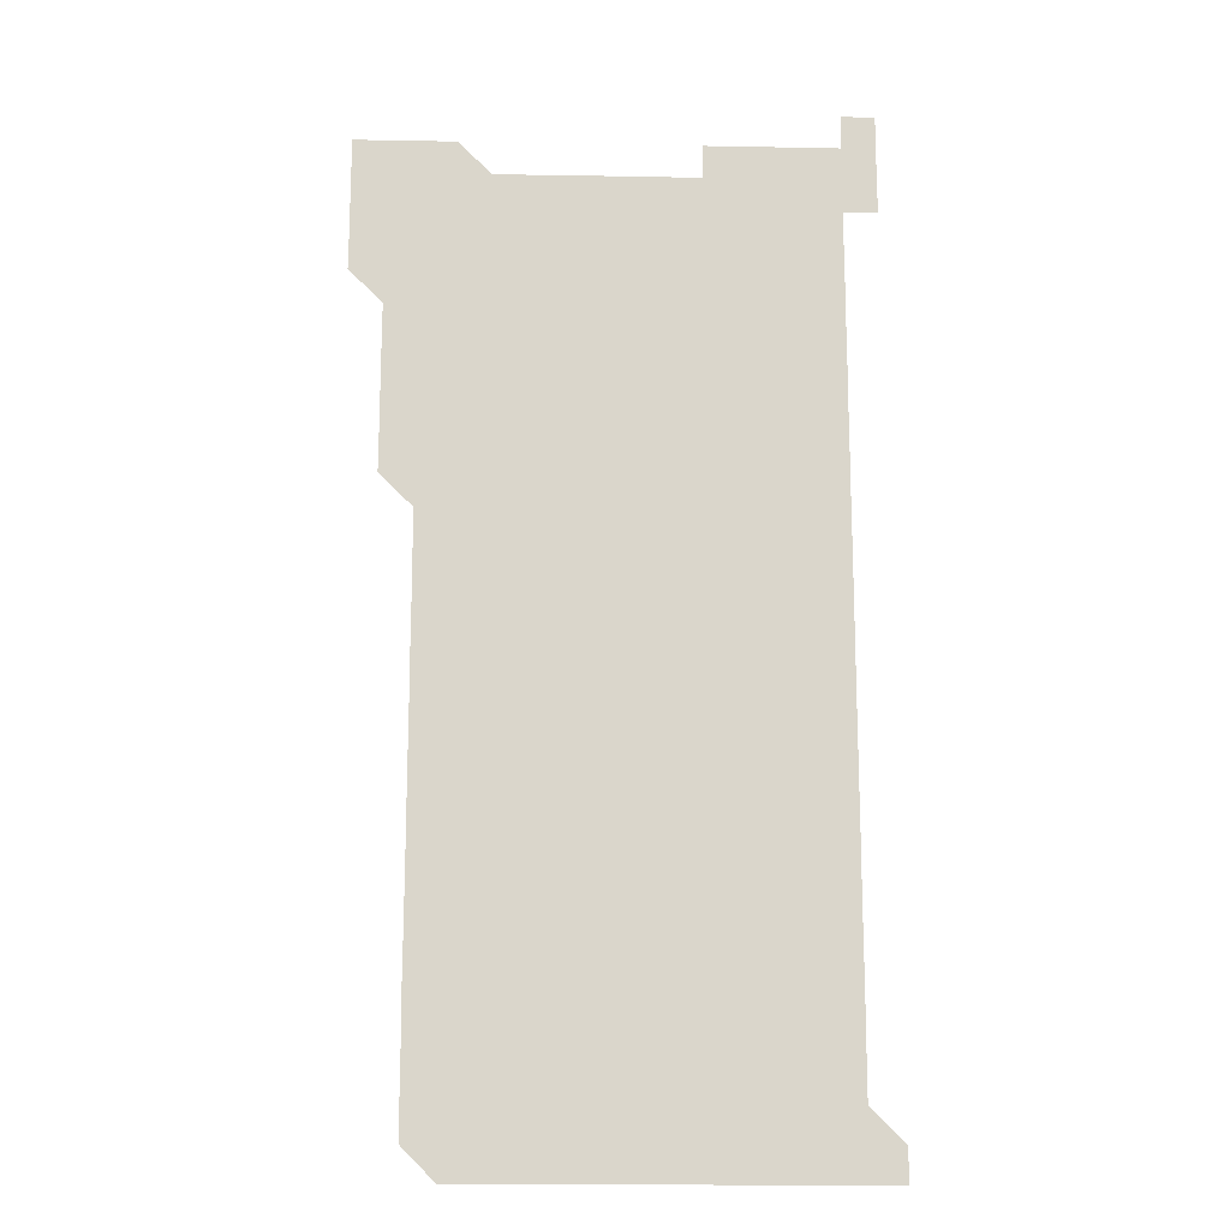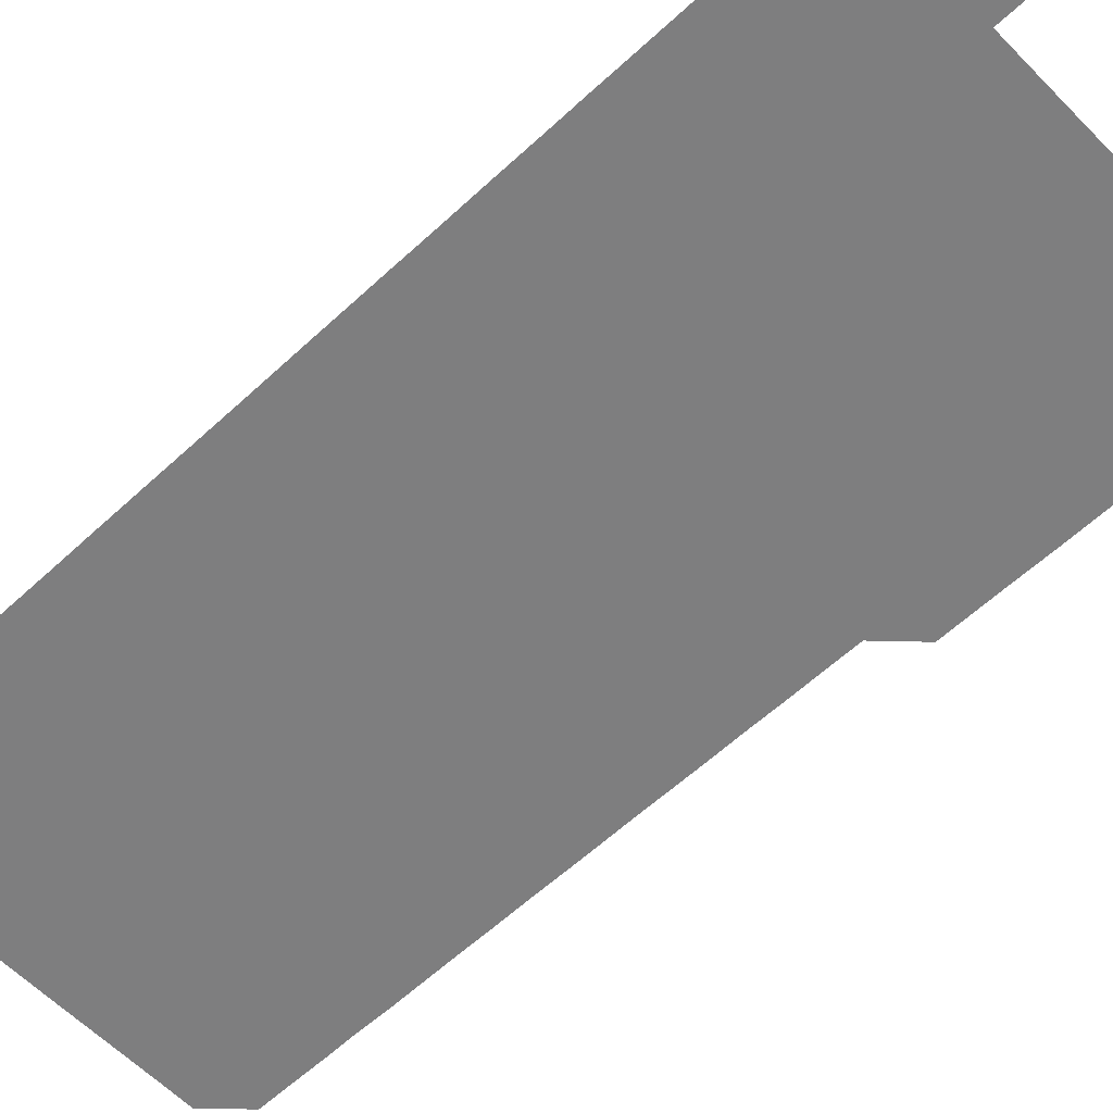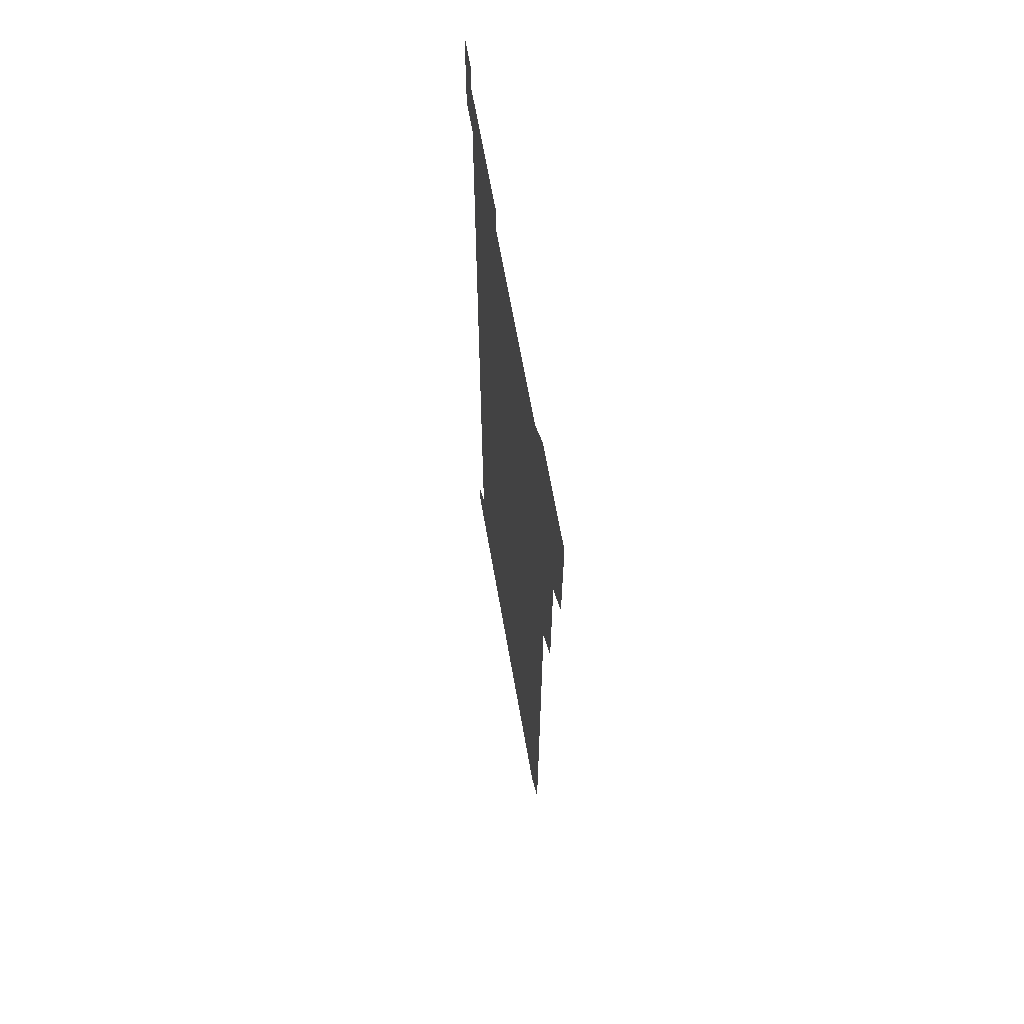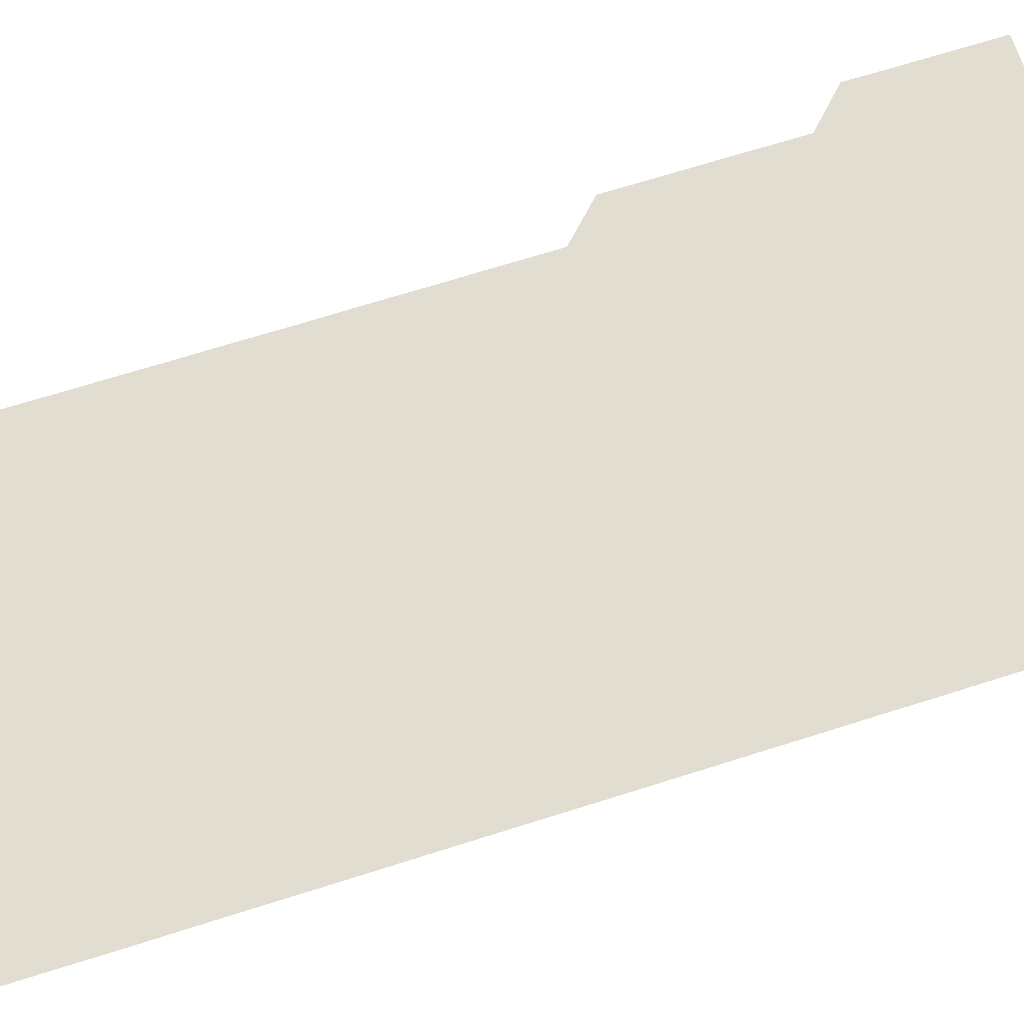
<metadata>
{"format":"obj","ext":"obj","renderer":"f3d","projection":"perspective","resolution":1024,"background":"white","views":[{"elev":-15.8,"azim":-2.2,"up":"+Y"},{"elev":-59.4,"azim":133.7,"up":"+Z"},{"elev":65.6,"azim":-99.9,"up":"+Y"},{"elev":68.5,"azim":72.3,"up":"+Z"}]}
</metadata>
<code>
v 465.9 526.1 0
v 466 540.9 0
v 466 556 0
v 466 571 0
v 466 586 0
v 480.9 436 0
v 480.9 450.9 0
v 481 466 0
v 480.9 480.9 0
v 481 495.9 0
v 481 511 0
v 481.1 526 0
v 480.8 541 0
v 481.2 555.9 0
v 481 570.9 0
v 481 586.1 0
v 496 165.9 0
v 496 180.9 0
v 495.9 195.8 0
v 496.1 210.9 0
v 495.8 225.9 0
v 495.9 240.8 0
v 496 255.8 0
v 495.9 270.8 0
v 496 285.8 0
v 495.9 300.9 0
v 496 315.8 0
v 496 330.9 0
v 496 346 0
v 495.9 360.9 0
v 496 375.9 0
v 495.9 391 0
v 495.9 405.9 0
v 495.9 421 0
v 496.1 436 0
v 496 451 0
v 496.1 466 0
v 496.1 481 0
v 496 496 0
v 496.1 511 0
v 496 526 0
v 496.1 541 0
v 496 556 0
v 496 571 0
v 496 586 0
v 510.8 150.9 0
v 511.1 166.1 0
v 511.2 181.1 0
v 510.9 196 0
v 511.1 211 0
v 511 226 0
v 511.1 241.1 0
v 511.1 256.1 0
v 511.1 271.1 0
v 511 286 0
v 511.1 301 0
v 510.9 316 0
v 511 331 0
v 511 346 0
v 511 361 0
v 511 376 0
v 511.1 391 0
v 511.1 406 0
v 510.9 421 0
v 511 436 0
v 511.1 451 0
v 511 466 0
v 510.9 481 0
v 511 496 0
v 511 511 0
v 511 526 0
v 511 541 0
v 511 556 0
v 511 570.9 0
v 510.9 586.1 0
v 525.9 151 0
v 526 166 0
v 526.1 181.1 0
v 525.9 196 0
v 526 211 0
v 526 226 0
v 526 241 0
v 526 256 0
v 526 271 0
v 526 286 0
v 526 301 0
v 526 316 0
v 526 331 0
v 526 346 0
v 526 361 0
v 526 376 0
v 526 391 0
v 526 406 0
v 526 421 0
v 526 436 0
v 526 451 0
v 526 466 0
v 526.1 481 0
v 526 496 0
v 526 511 0
v 526 526 0
v 526 541 0
v 526 555.9 0
v 525.9 571.1 0
v 540.9 151 0
v 541 166.1 0
v 541 181 0
v 541.1 196.1 0
v 541 211 0
v 541 226 0
v 541 241 0
v 541 256 0
v 541 271 0
v 541 286 0
v 541 301 0
v 541 316 0
v 541 331 0
v 541 346 0
v 541 361 0
v 541 376 0
v 541 391 0
v 541.1 406 0
v 541 421 0
v 541 436 0
v 541 451 0
v 541 466 0
v 541 481 0
v 541 496 0
v 541 511 0
v 541 526 0
v 541.1 540.9 0
v 541 556 0
v 541 571 0
v 556 150.9 0
v 556 165.9 0
v 556 181.1 0
v 556 196.1 0
v 556 211 0
v 556 226 0
v 556 241 0
v 556 256 0
v 556 271 0
v 556 286 0
v 556 301 0
v 556 316 0
v 556 331 0
v 556 346 0
v 556 360.9 0
v 556 376 0
v 556 391 0
v 556 406 0
v 556 421 0
v 556 436 0
v 556 451 0
v 556 466 0
v 556 481 0
v 556 496 0
v 556 511 0
v 556 526 0
v 556 541 0
v 556 555.9 0
v 556 571.1 0
v 570.9 150.9 0
v 571.1 166.1 0
v 571 181 0
v 571 196 0
v 571 211.1 0
v 571 226 0
v 571 241 0
v 571 256 0
v 571 271 0
v 571 286 0
v 571 301 0
v 571 316 0
v 571 331 0
v 571 346 0
v 571 361.1 0
v 571 376 0
v 571 391 0
v 571 406 0
v 571 421 0
v 571 436 0
v 571 451 0
v 571 466 0
v 571 481 0
v 571 496 0
v 571 511 0
v 571 526 0
v 571 541 0
v 571 556 0
v 571 571 0
v 585.9 150.9 0
v 586 166.1 0
v 586 181 0
v 586 196 0
v 586 211 0
v 586 226 0
v 586 241 0
v 586 256 0
v 586 271.1 0
v 586 286 0
v 586 301 0
v 586 316 0
v 586 331 0
v 586 346 0
v 586 361 0
v 586 376 0
v 586 391 0
v 586 406 0
v 586 421 0
v 586 436 0
v 586 451 0
v 586 466 0
v 586 481 0
v 586 496 0
v 586 511 0
v 586 526 0
v 586 541 0
v 586 556 0
v 586 571 0
v 601 150.9 0
v 600.9 166 0
v 601 181.1 0
v 601 196 0
v 601 211 0
v 601 226.1 0
v 601 240.9 0
v 601 256 0
v 601 271 0
v 601 286 0
v 601 301 0
v 601 316 0
v 601 331.1 0
v 601 346 0
v 601 361 0
v 601 376 0
v 601 391 0
v 601 406 0
v 601 421 0
v 601 436 0
v 601 451 0
v 601 466 0
v 601 481 0
v 601 496 0
v 601 511 0
v 601 526 0
v 601 540.9 0
v 601 556 0
v 601 571 0
v 616 150.9 0
v 616 165.9 0
v 615.9 181.1 0
v 616 196.1 0
v 616 211 0
v 616 226 0
v 616 241.1 0
v 616 255.9 0
v 616 271.1 0
v 616 286 0
v 616 301 0
v 616 316 0
v 616 331 0
v 616 346.1 0
v 616 361 0
v 616 376 0
v 616 391 0
v 616 406 0
v 616 421 0
v 616 436 0
v 616 451 0
v 616 466 0
v 616 481 0
v 616 496 0
v 616 511 0
v 616 526 0
v 616 541 0
v 616 556 0
v 616 571 0
v 616 586 0
v 631 150.9 0
v 631 166.2 0
v 631 180.9 0
v 630.9 196.1 0
v 631 211 0
v 631 226 0
v 631 241 0
v 631 256.1 0
v 631 271 0
v 631 285.9 0
v 631 301 0
v 631 316 0
v 631 331 0
v 631 346.1 0
v 631 361 0
v 631 376 0
v 631 391 0
v 631 406 0
v 631 421 0
v 631 436 0
v 631 451 0
v 631 466 0
v 631 481 0
v 631 496 0
v 631 511 0
v 631 526 0
v 631 541 0
v 631 556 0
v 631 571 0
v 631 586 0
v 646 150.9 0
v 646 166.1 0
v 646 181 0
v 646 196 0
v 646 211 0
v 646 226 0
v 645.9 241.1 0
v 646.1 255.9 0
v 646 271 0
v 645.9 286.1 0
v 645.9 301 0
v 646 316 0
v 645.9 331 0
v 646.1 346 0
v 646 361 0
v 646 376 0
v 646 391 0
v 646 406 0
v 646 421 0
v 646 436 0
v 645.9 451 0
v 646 466 0
v 646 481 0
v 646 496 0
v 646 511 0
v 646 526 0
v 646 541 0
v 646 556 0
v 646 571 0
v 646 586 0
v 661.1 150.9 0
v 660.9 166.2 0
v 661 181 0
v 661 196 0
v 661 211 0
v 660.9 226.1 0
v 661 241 0
v 661 256 0
v 660.9 271.1 0
v 661 286 0
v 661 301 0
v 660.9 316.1 0
v 661 331 0
v 661 346 0
v 660.9 361.1 0
v 661 376 0
v 661 391 0
v 660.9 406 0
v 660.9 421 0
v 661 436 0
v 660.9 451 0
v 661 466 0
v 660.9 481 0
v 661 496 0
v 661 511 0
v 661 526 0
v 661 541 0
v 661 556 0
v 661 571 0
v 661 586 0
v 676.1 151 0
v 676 166 0
v 676 180.9 0
v 676 196 0
v 676 210.9 0
v 676.1 225.9 0
v 676 240.9 0
v 676 255.9 0
v 676 270.9 0
v 676.1 285.9 0
v 676.1 300.9 0
v 676 315.9 0
v 676 330.9 0
v 676 345.9 0
v 676 361 0
v 676.1 376 0
v 676.1 391 0
v 676.1 405.9 0
v 676 421 0
v 676 436 0
v 676.1 451 0
v 676 466 0
v 676.1 481 0
v 676 496 0
v 676 511 0
v 676 526 0
v 676 541 0
v 676 556.1 0
v 676 571 0
v 676 586 0
v 676 601 0
v 691 151 0
v 690.9 165.9 0
v 691.1 556 0
v 691 571 0
v 691 586 0
v 691 601 0
f 11 12 1
f 1 12 2
f 12 13 2
f 2 13 3
f 13 14 3
f 3 14 4
f 14 15 4
f 4 15 5
f 15 16 5
f 34 35 6
f 6 35 7
f 35 36 7
f 7 36 8
f 36 37 8
f 8 37 9
f 37 38 9
f 9 38 10
f 38 39 10
f 10 39 11
f 39 40 11
f 11 40 12
f 40 41 12
f 12 41 13
f 41 42 13
f 13 42 14
f 42 43 14
f 14 43 15
f 43 44 15
f 15 44 16
f 44 45 16
f 46 47 17
f 17 47 18
f 47 48 18
f 18 48 19
f 48 49 19
f 19 49 20
f 49 50 20
f 20 50 21
f 50 51 21
f 21 51 22
f 51 52 22
f 22 52 23
f 52 53 23
f 23 53 24
f 53 54 24
f 24 54 25
f 54 55 25
f 25 55 26
f 55 56 26
f 26 56 27
f 56 57 27
f 27 57 28
f 57 58 28
f 28 58 29
f 58 59 29
f 29 59 30
f 59 60 30
f 30 60 31
f 60 61 31
f 31 61 32
f 61 62 32
f 32 62 33
f 62 63 33
f 33 63 34
f 63 64 34
f 34 64 35
f 64 65 35
f 35 65 36
f 65 66 36
f 36 66 37
f 66 67 37
f 37 67 38
f 67 68 38
f 38 68 39
f 68 69 39
f 39 69 40
f 69 70 40
f 40 70 41
f 70 71 41
f 41 71 42
f 71 72 42
f 42 72 43
f 72 73 43
f 43 73 44
f 73 74 44
f 44 74 45
f 74 75 45
f 46 76 47
f 76 77 47
f 47 77 48
f 77 78 48
f 48 78 49
f 78 79 49
f 49 79 50
f 79 80 50
f 50 80 51
f 80 81 51
f 51 81 52
f 81 82 52
f 52 82 53
f 82 83 53
f 53 83 54
f 83 84 54
f 54 84 55
f 84 85 55
f 55 85 56
f 85 86 56
f 56 86 57
f 86 87 57
f 57 87 58
f 87 88 58
f 58 88 59
f 88 89 59
f 59 89 60
f 89 90 60
f 60 90 61
f 90 91 61
f 61 91 62
f 91 92 62
f 62 92 63
f 92 93 63
f 63 93 64
f 93 94 64
f 64 94 65
f 94 95 65
f 65 95 66
f 95 96 66
f 66 96 67
f 96 97 67
f 67 97 68
f 97 98 68
f 68 98 69
f 98 99 69
f 69 99 70
f 99 100 70
f 70 100 71
f 100 101 71
f 71 101 72
f 101 102 72
f 72 102 73
f 102 103 73
f 73 103 74
f 103 104 74
f 74 104 75
f 76 105 77
f 105 106 77
f 77 106 78
f 106 107 78
f 78 107 79
f 107 108 79
f 79 108 80
f 108 109 80
f 80 109 81
f 109 110 81
f 81 110 82
f 110 111 82
f 82 111 83
f 111 112 83
f 83 112 84
f 112 113 84
f 84 113 85
f 113 114 85
f 85 114 86
f 114 115 86
f 86 115 87
f 115 116 87
f 87 116 88
f 116 117 88
f 88 117 89
f 117 118 89
f 89 118 90
f 118 119 90
f 90 119 91
f 119 120 91
f 91 120 92
f 120 121 92
f 92 121 93
f 121 122 93
f 93 122 94
f 122 123 94
f 94 123 95
f 123 124 95
f 95 124 96
f 124 125 96
f 96 125 97
f 125 126 97
f 97 126 98
f 126 127 98
f 98 127 99
f 127 128 99
f 99 128 100
f 128 129 100
f 100 129 101
f 129 130 101
f 101 130 102
f 130 131 102
f 102 131 103
f 131 132 103
f 103 132 104
f 132 133 104
f 105 134 106
f 134 135 106
f 106 135 107
f 135 136 107
f 107 136 108
f 136 137 108
f 108 137 109
f 137 138 109
f 109 138 110
f 138 139 110
f 110 139 111
f 139 140 111
f 111 140 112
f 140 141 112
f 112 141 113
f 141 142 113
f 113 142 114
f 142 143 114
f 114 143 115
f 143 144 115
f 115 144 116
f 144 145 116
f 116 145 117
f 145 146 117
f 117 146 118
f 146 147 118
f 118 147 119
f 147 148 119
f 119 148 120
f 148 149 120
f 120 149 121
f 149 150 121
f 121 150 122
f 150 151 122
f 122 151 123
f 151 152 123
f 123 152 124
f 152 153 124
f 124 153 125
f 153 154 125
f 125 154 126
f 154 155 126
f 126 155 127
f 155 156 127
f 127 156 128
f 156 157 128
f 128 157 129
f 157 158 129
f 129 158 130
f 158 159 130
f 130 159 131
f 159 160 131
f 131 160 132
f 160 161 132
f 132 161 133
f 161 162 133
f 134 163 135
f 163 164 135
f 135 164 136
f 164 165 136
f 136 165 137
f 165 166 137
f 137 166 138
f 166 167 138
f 138 167 139
f 167 168 139
f 139 168 140
f 168 169 140
f 140 169 141
f 169 170 141
f 141 170 142
f 170 171 142
f 142 171 143
f 171 172 143
f 143 172 144
f 172 173 144
f 144 173 145
f 173 174 145
f 145 174 146
f 174 175 146
f 146 175 147
f 175 176 147
f 147 176 148
f 176 177 148
f 148 177 149
f 177 178 149
f 149 178 150
f 178 179 150
f 150 179 151
f 179 180 151
f 151 180 152
f 180 181 152
f 152 181 153
f 181 182 153
f 153 182 154
f 182 183 154
f 154 183 155
f 183 184 155
f 155 184 156
f 184 185 156
f 156 185 157
f 185 186 157
f 157 186 158
f 186 187 158
f 158 187 159
f 187 188 159
f 159 188 160
f 188 189 160
f 160 189 161
f 189 190 161
f 161 190 162
f 190 191 162
f 163 192 164
f 192 193 164
f 164 193 165
f 193 194 165
f 165 194 166
f 194 195 166
f 166 195 167
f 195 196 167
f 167 196 168
f 196 197 168
f 168 197 169
f 197 198 169
f 169 198 170
f 198 199 170
f 170 199 171
f 199 200 171
f 171 200 172
f 200 201 172
f 172 201 173
f 201 202 173
f 173 202 174
f 202 203 174
f 174 203 175
f 203 204 175
f 175 204 176
f 204 205 176
f 176 205 177
f 205 206 177
f 177 206 178
f 206 207 178
f 178 207 179
f 207 208 179
f 179 208 180
f 208 209 180
f 180 209 181
f 209 210 181
f 181 210 182
f 210 211 182
f 182 211 183
f 211 212 183
f 183 212 184
f 212 213 184
f 184 213 185
f 213 214 185
f 185 214 186
f 214 215 186
f 186 215 187
f 215 216 187
f 187 216 188
f 216 217 188
f 188 217 189
f 217 218 189
f 189 218 190
f 218 219 190
f 190 219 191
f 219 220 191
f 192 221 193
f 221 222 193
f 193 222 194
f 222 223 194
f 194 223 195
f 223 224 195
f 195 224 196
f 224 225 196
f 196 225 197
f 225 226 197
f 197 226 198
f 226 227 198
f 198 227 199
f 227 228 199
f 199 228 200
f 228 229 200
f 200 229 201
f 229 230 201
f 201 230 202
f 230 231 202
f 202 231 203
f 231 232 203
f 203 232 204
f 232 233 204
f 204 233 205
f 233 234 205
f 205 234 206
f 234 235 206
f 206 235 207
f 235 236 207
f 207 236 208
f 236 237 208
f 208 237 209
f 237 238 209
f 209 238 210
f 238 239 210
f 210 239 211
f 239 240 211
f 211 240 212
f 240 241 212
f 212 241 213
f 241 242 213
f 213 242 214
f 242 243 214
f 214 243 215
f 243 244 215
f 215 244 216
f 244 245 216
f 216 245 217
f 245 246 217
f 217 246 218
f 246 247 218
f 218 247 219
f 247 248 219
f 219 248 220
f 248 249 220
f 221 250 222
f 250 251 222
f 222 251 223
f 251 252 223
f 223 252 224
f 252 253 224
f 224 253 225
f 253 254 225
f 225 254 226
f 254 255 226
f 226 255 227
f 255 256 227
f 227 256 228
f 256 257 228
f 228 257 229
f 257 258 229
f 229 258 230
f 258 259 230
f 230 259 231
f 259 260 231
f 231 260 232
f 260 261 232
f 232 261 233
f 261 262 233
f 233 262 234
f 262 263 234
f 234 263 235
f 263 264 235
f 235 264 236
f 264 265 236
f 236 265 237
f 265 266 237
f 237 266 238
f 266 267 238
f 238 267 239
f 267 268 239
f 239 268 240
f 268 269 240
f 240 269 241
f 269 270 241
f 241 270 242
f 270 271 242
f 242 271 243
f 271 272 243
f 243 272 244
f 272 273 244
f 244 273 245
f 273 274 245
f 245 274 246
f 274 275 246
f 246 275 247
f 275 276 247
f 247 276 248
f 276 277 248
f 248 277 249
f 277 278 249
f 250 280 251
f 280 281 251
f 251 281 252
f 281 282 252
f 252 282 253
f 282 283 253
f 253 283 254
f 283 284 254
f 254 284 255
f 284 285 255
f 255 285 256
f 285 286 256
f 256 286 257
f 286 287 257
f 257 287 258
f 287 288 258
f 258 288 259
f 288 289 259
f 259 289 260
f 289 290 260
f 260 290 261
f 290 291 261
f 261 291 262
f 291 292 262
f 262 292 263
f 292 293 263
f 263 293 264
f 293 294 264
f 264 294 265
f 294 295 265
f 265 295 266
f 295 296 266
f 266 296 267
f 296 297 267
f 267 297 268
f 297 298 268
f 268 298 269
f 298 299 269
f 269 299 270
f 299 300 270
f 270 300 271
f 300 301 271
f 271 301 272
f 301 302 272
f 272 302 273
f 302 303 273
f 273 303 274
f 303 304 274
f 274 304 275
f 304 305 275
f 275 305 276
f 305 306 276
f 276 306 277
f 306 307 277
f 277 307 278
f 307 308 278
f 278 308 279
f 308 309 279
f 280 310 281
f 310 311 281
f 281 311 282
f 311 312 282
f 282 312 283
f 312 313 283
f 283 313 284
f 313 314 284
f 284 314 285
f 314 315 285
f 285 315 286
f 315 316 286
f 286 316 287
f 316 317 287
f 287 317 288
f 317 318 288
f 288 318 289
f 318 319 289
f 289 319 290
f 319 320 290
f 290 320 291
f 320 321 291
f 291 321 292
f 321 322 292
f 292 322 293
f 322 323 293
f 293 323 294
f 323 324 294
f 294 324 295
f 324 325 295
f 295 325 296
f 325 326 296
f 296 326 297
f 326 327 297
f 297 327 298
f 327 328 298
f 298 328 299
f 328 329 299
f 299 329 300
f 329 330 300
f 300 330 301
f 330 331 301
f 301 331 302
f 331 332 302
f 302 332 303
f 332 333 303
f 303 333 304
f 333 334 304
f 304 334 305
f 334 335 305
f 305 335 306
f 335 336 306
f 306 336 307
f 336 337 307
f 307 337 308
f 337 338 308
f 308 338 309
f 338 339 309
f 310 340 311
f 340 341 311
f 311 341 312
f 341 342 312
f 312 342 313
f 342 343 313
f 313 343 314
f 343 344 314
f 314 344 315
f 344 345 315
f 315 345 316
f 345 346 316
f 316 346 317
f 346 347 317
f 317 347 318
f 347 348 318
f 318 348 319
f 348 349 319
f 319 349 320
f 349 350 320
f 320 350 321
f 350 351 321
f 321 351 322
f 351 352 322
f 322 352 323
f 352 353 323
f 323 353 324
f 353 354 324
f 324 354 325
f 354 355 325
f 325 355 326
f 355 356 326
f 326 356 327
f 356 357 327
f 327 357 328
f 357 358 328
f 328 358 329
f 358 359 329
f 329 359 330
f 359 360 330
f 330 360 331
f 360 361 331
f 331 361 332
f 361 362 332
f 332 362 333
f 362 363 333
f 333 363 334
f 363 364 334
f 334 364 335
f 364 365 335
f 335 365 336
f 365 366 336
f 336 366 337
f 366 367 337
f 337 367 338
f 367 368 338
f 338 368 339
f 368 369 339
f 340 370 341
f 370 371 341
f 341 371 342
f 371 372 342
f 342 372 343
f 372 373 343
f 343 373 344
f 373 374 344
f 344 374 345
f 374 375 345
f 345 375 346
f 375 376 346
f 346 376 347
f 376 377 347
f 347 377 348
f 377 378 348
f 348 378 349
f 378 379 349
f 349 379 350
f 379 380 350
f 350 380 351
f 380 381 351
f 351 381 352
f 381 382 352
f 352 382 353
f 382 383 353
f 353 383 354
f 383 384 354
f 354 384 355
f 384 385 355
f 355 385 356
f 385 386 356
f 356 386 357
f 386 387 357
f 357 387 358
f 387 388 358
f 358 388 359
f 388 389 359
f 359 389 360
f 389 390 360
f 360 390 361
f 390 391 361
f 361 391 362
f 391 392 362
f 362 392 363
f 392 393 363
f 363 393 364
f 393 394 364
f 364 394 365
f 394 395 365
f 365 395 366
f 395 396 366
f 366 396 367
f 396 397 367
f 367 397 368
f 397 398 368
f 368 398 369
f 398 399 369
f 370 401 371
f 401 402 371
f 371 402 372
f 397 403 398
f 403 404 398
f 398 404 399
f 404 405 399
f 399 405 400
f 405 406 400

</code>
